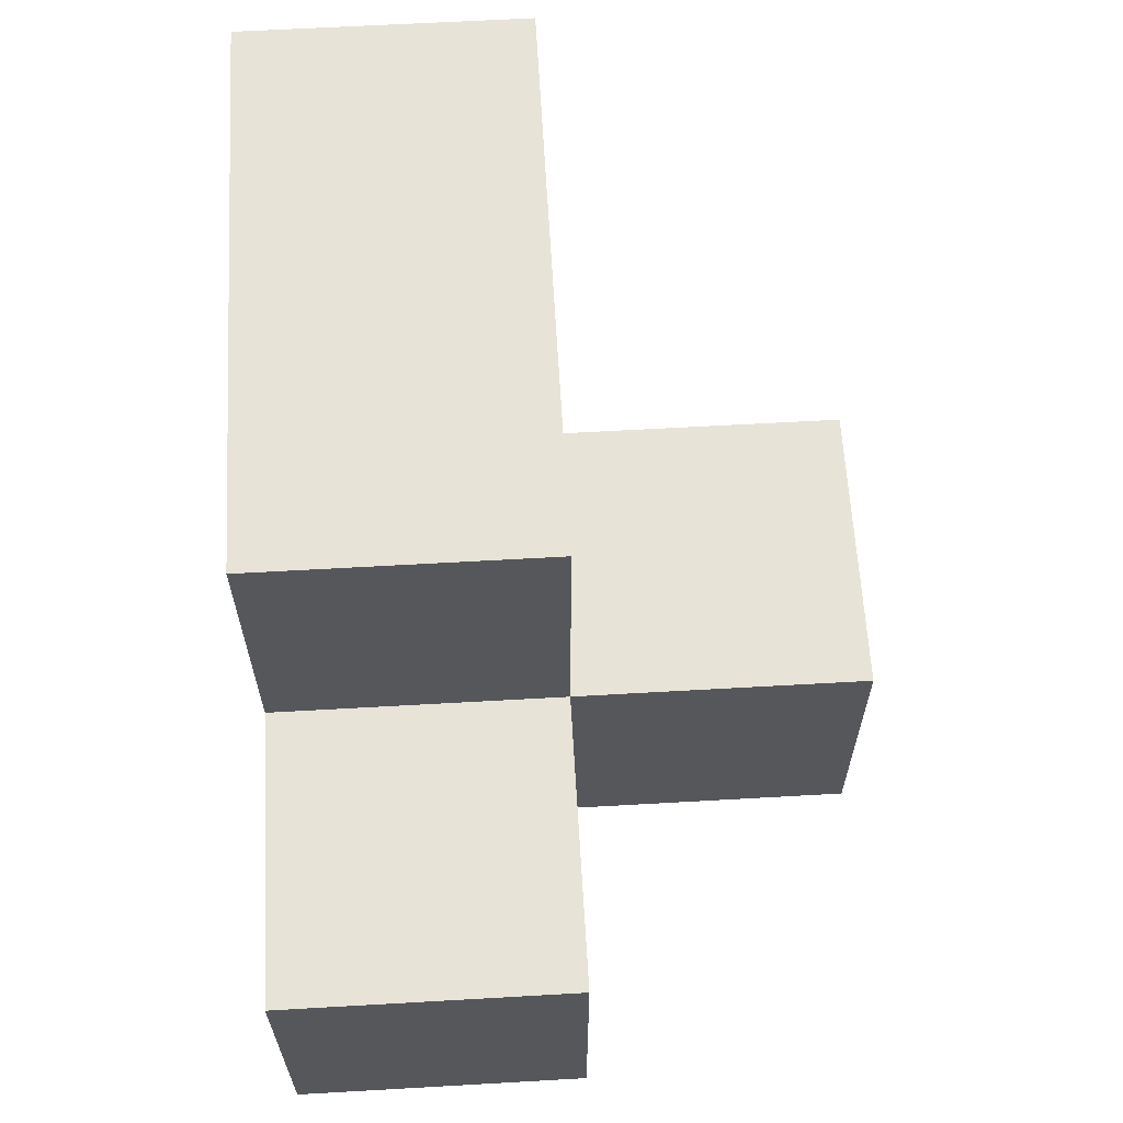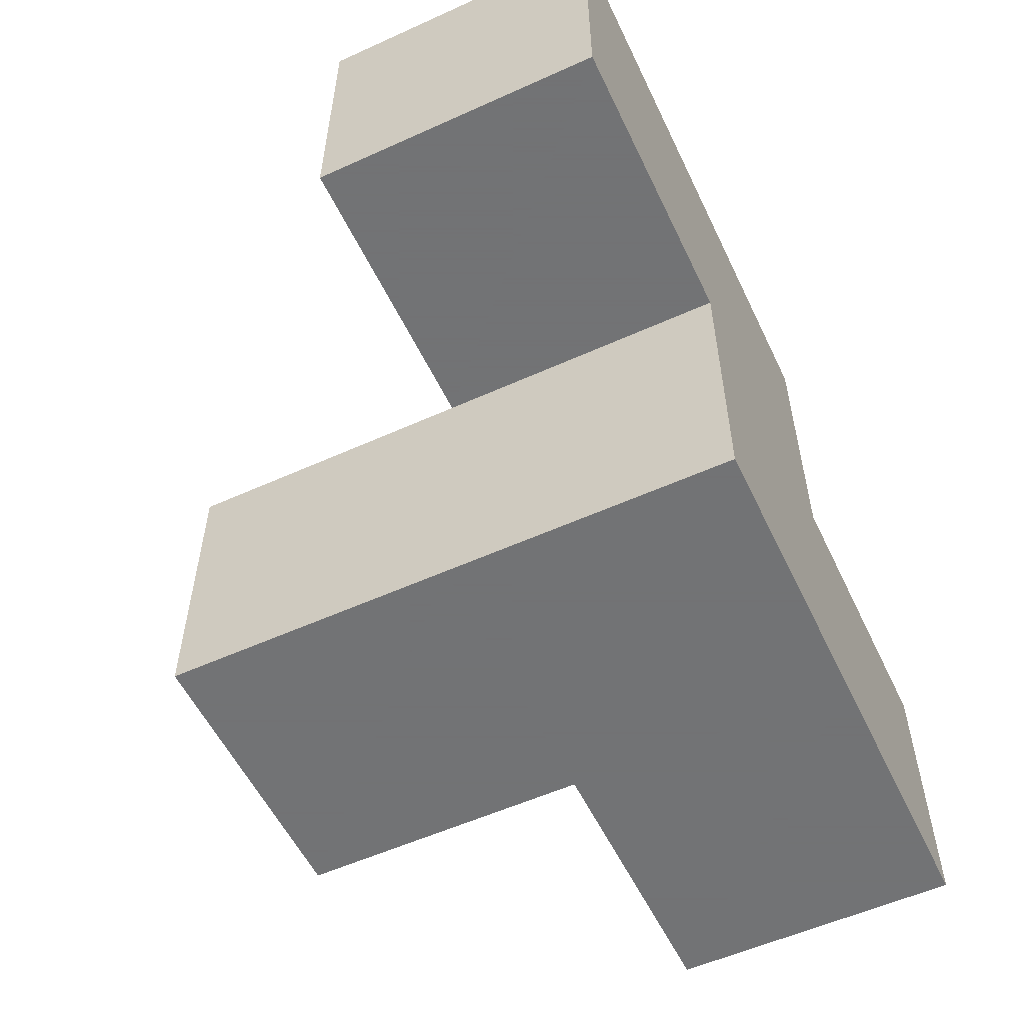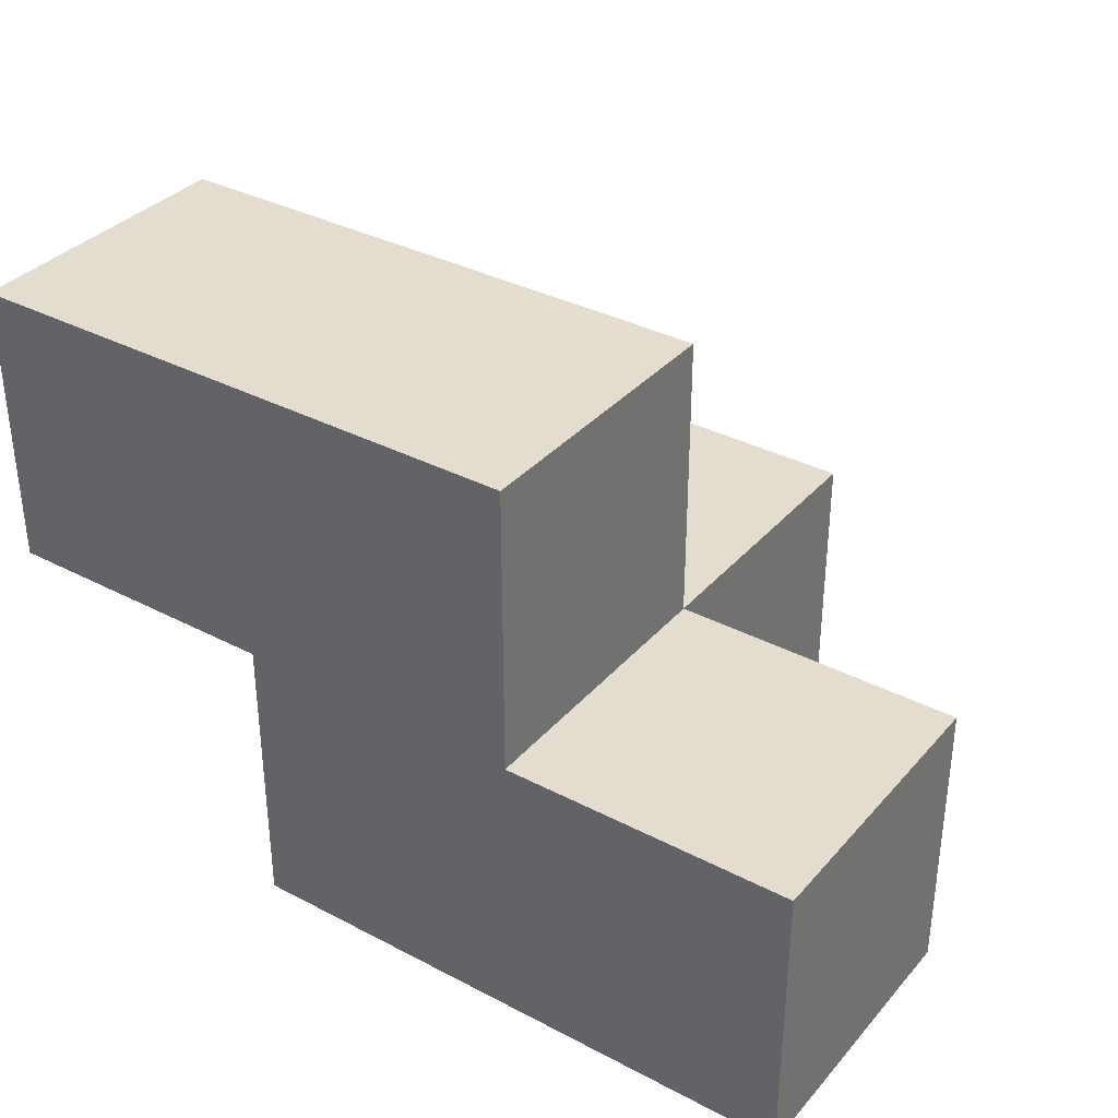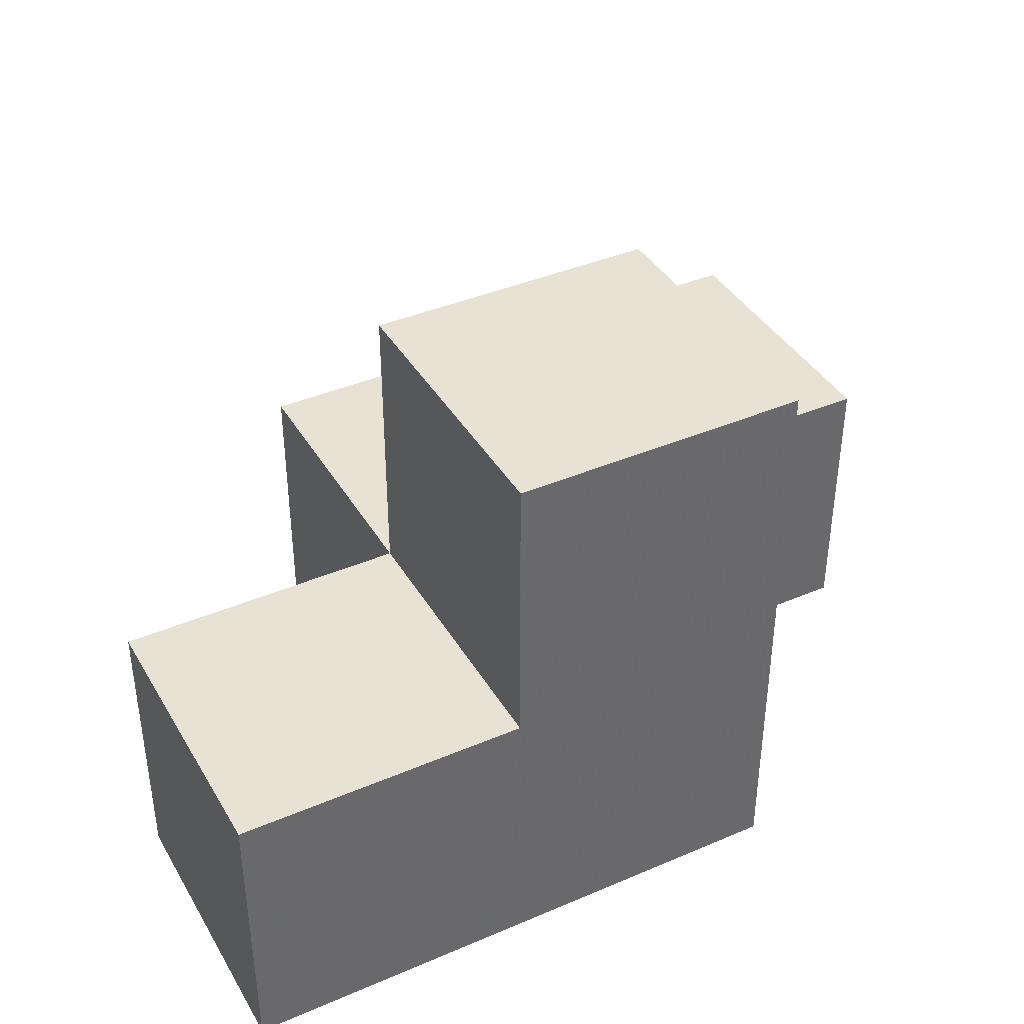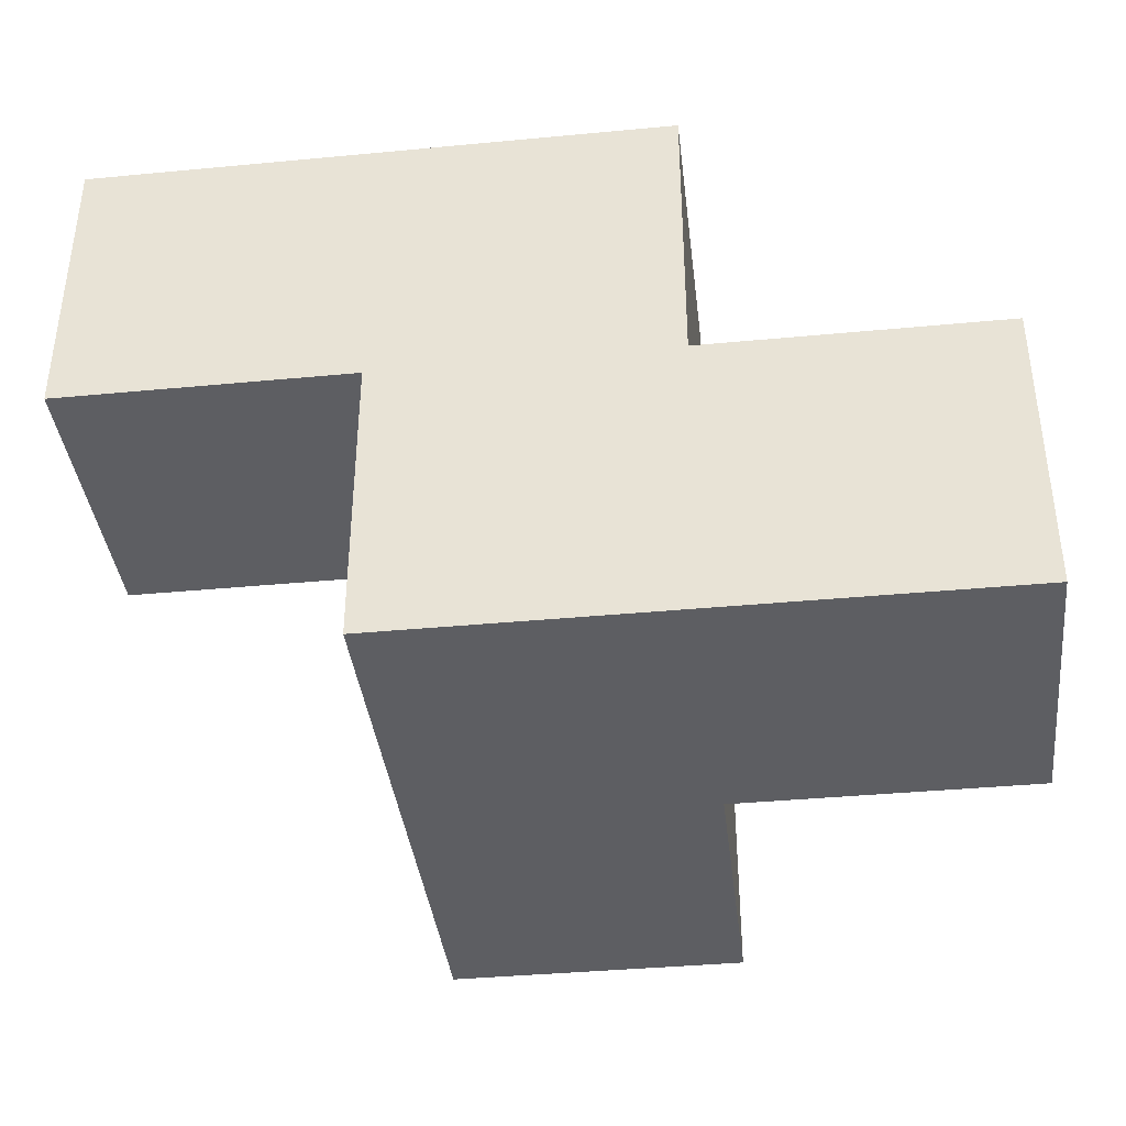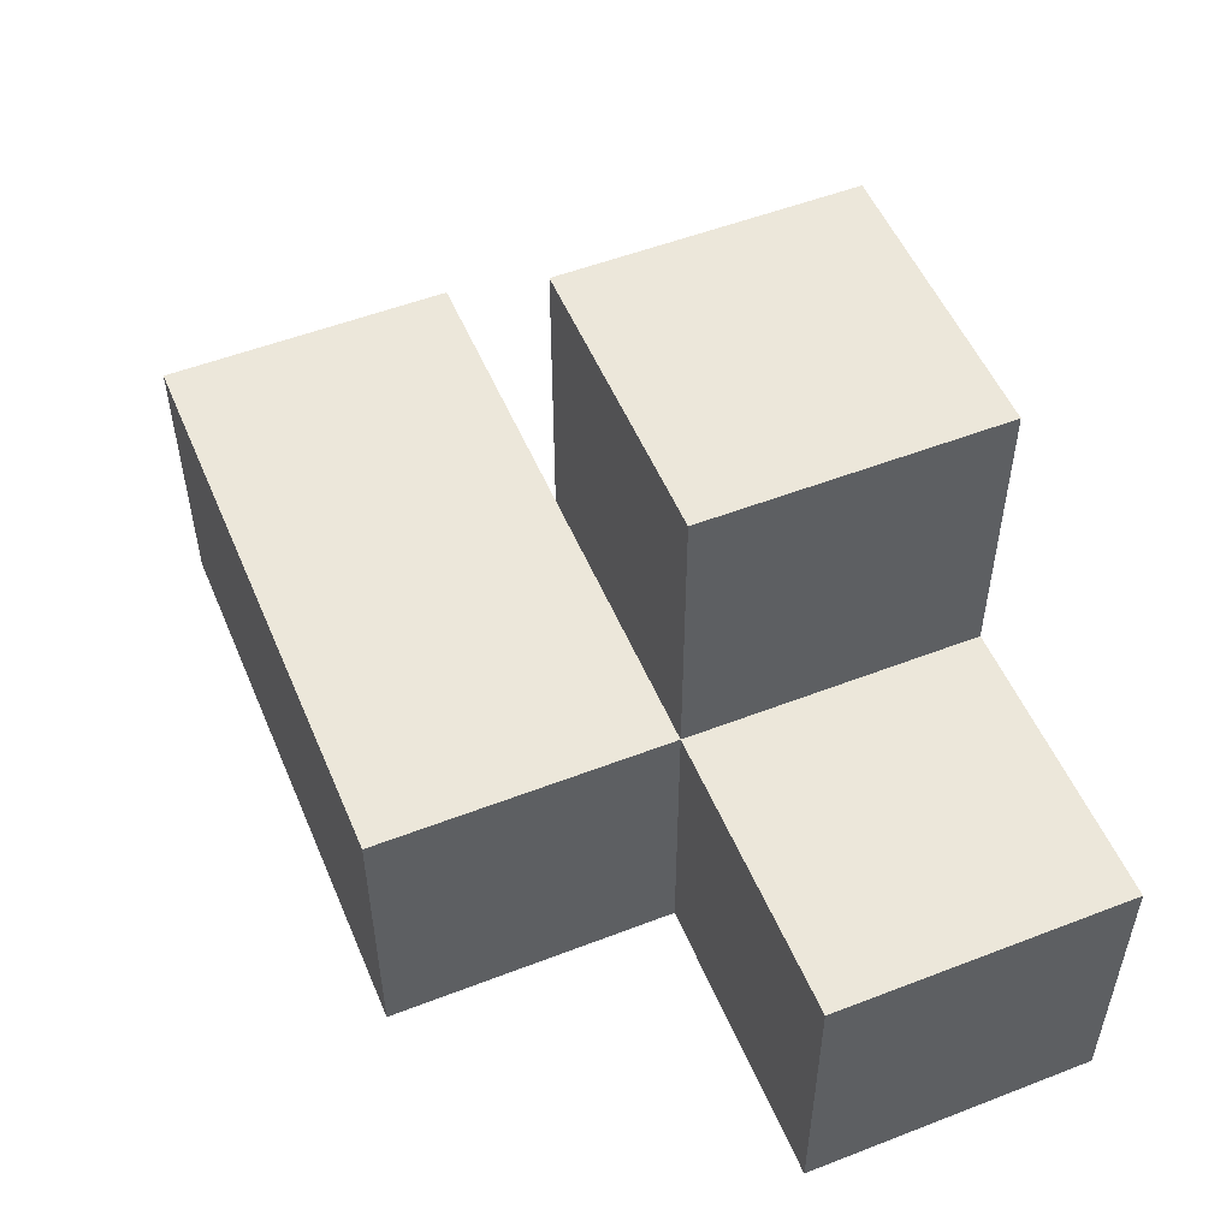
<metadata>
{"format":"obj","ext":"obj","renderer":"f3d","projection":"perspective","resolution":1024,"background":"white","views":[{"elev":62.7,"azim":-93.3,"up":"+Y"},{"elev":-55.7,"azim":115.4,"up":"+Y"},{"elev":34.9,"azim":-145.1,"up":"+Y"},{"elev":39.7,"azim":-27.9,"up":"+Z"},{"elev":-38.6,"azim":-173.2,"up":"+Y"},{"elev":52.7,"azim":-112.6,"up":"+Z"}]}
</metadata>
<code>
v 1.995 2.009 2.007
v 0.015 2.999 2.997
v 1.005 2.009 2.007
v 1.005 2.999 2.997
v 1.005 3.989 2.007
v 2.985 2.999 2.007
v 1.995 3.989 2.007
v 1.995 2.999 2.997
v 1.995 2.009 3.987
v 0.015 2.999 2.007
v 1.005 2.009 3.987
v 2.985 3.989 2.997
v 1.005 2.999 2.007
v 1.995 2.999 2.007
v 0.015 2.009 2.997
v 1.995 2.009 2.997
v 1.005 2.009 2.997
v 2.985 2.999 2.997
v 1.005 2.999 3.987
v 2.985 3.989 2.007
v 1.005 3.989 2.997
v 1.995 2.999 3.987
v 1.995 3.989 2.997
v 0.015 2.009 2.007
f 1 3 14
f 13 14 3
f 3 1 17
f 16 17 1
f 1 14 16
f 8 16 14
f 3 24 13
f 10 13 24
f 15 17 2
f 4 2 17
f 24 3 15
f 17 15 3
f 13 10 4
f 2 4 10
f 10 24 2
f 15 2 24
f 14 13 7
f 5 7 13
f 4 8 21
f 23 21 8
f 7 5 23
f 21 23 5
f 5 13 21
f 4 21 13
f 11 9 19
f 22 19 9
f 17 16 11
f 9 11 16
f 8 4 22
f 19 22 4
f 4 17 19
f 11 19 17
f 16 8 9
f 22 9 8
f 6 14 20
f 7 20 14
f 8 18 23
f 12 23 18
f 14 6 8
f 18 8 6
f 20 7 12
f 23 12 7
f 6 20 18
f 12 18 20

</code>
